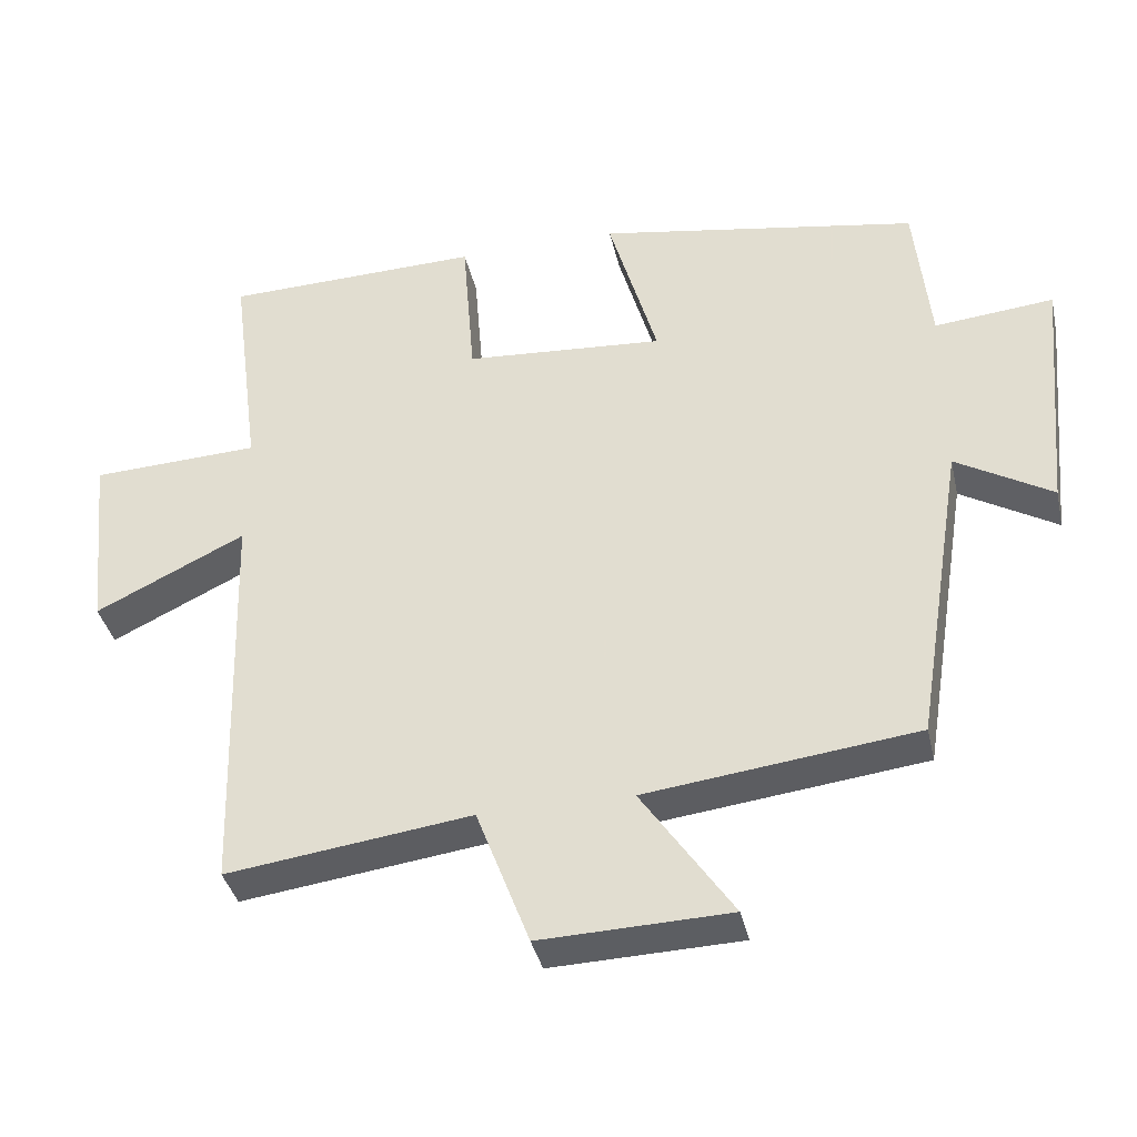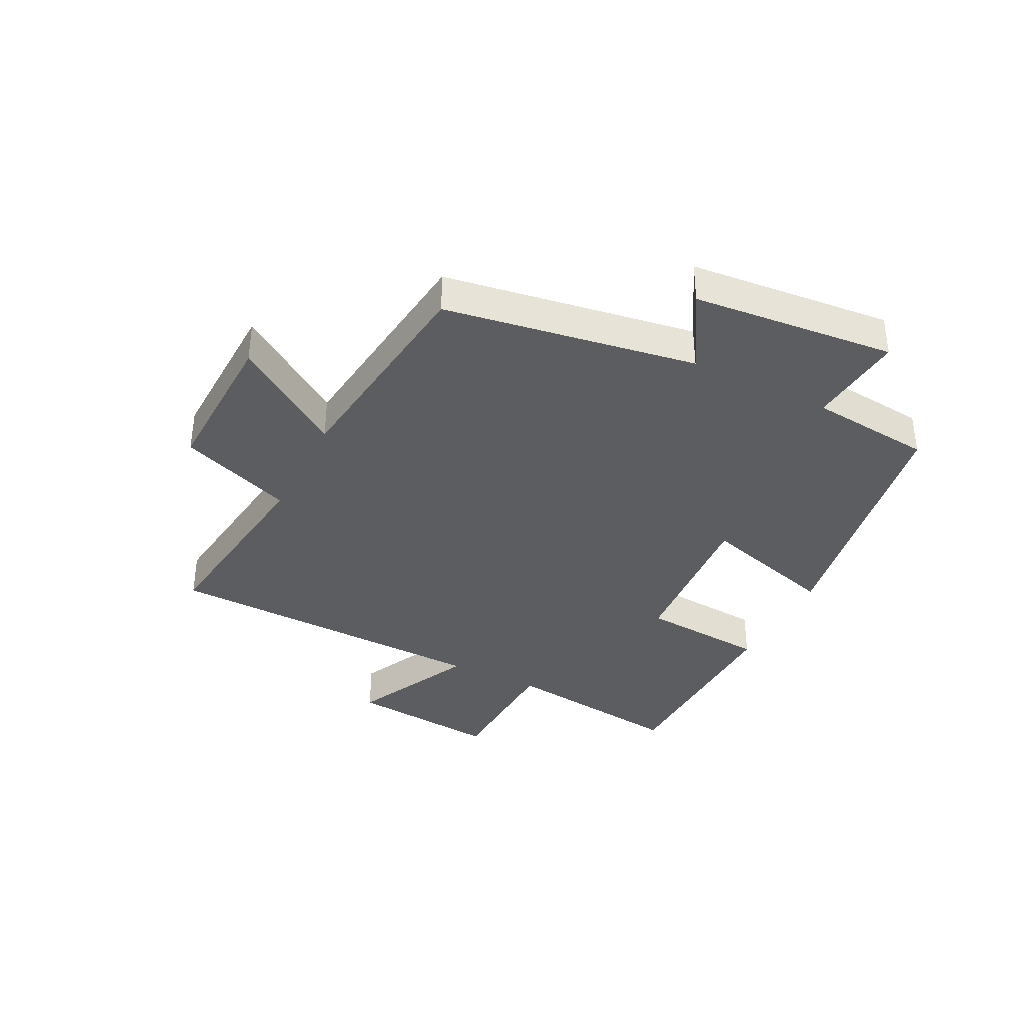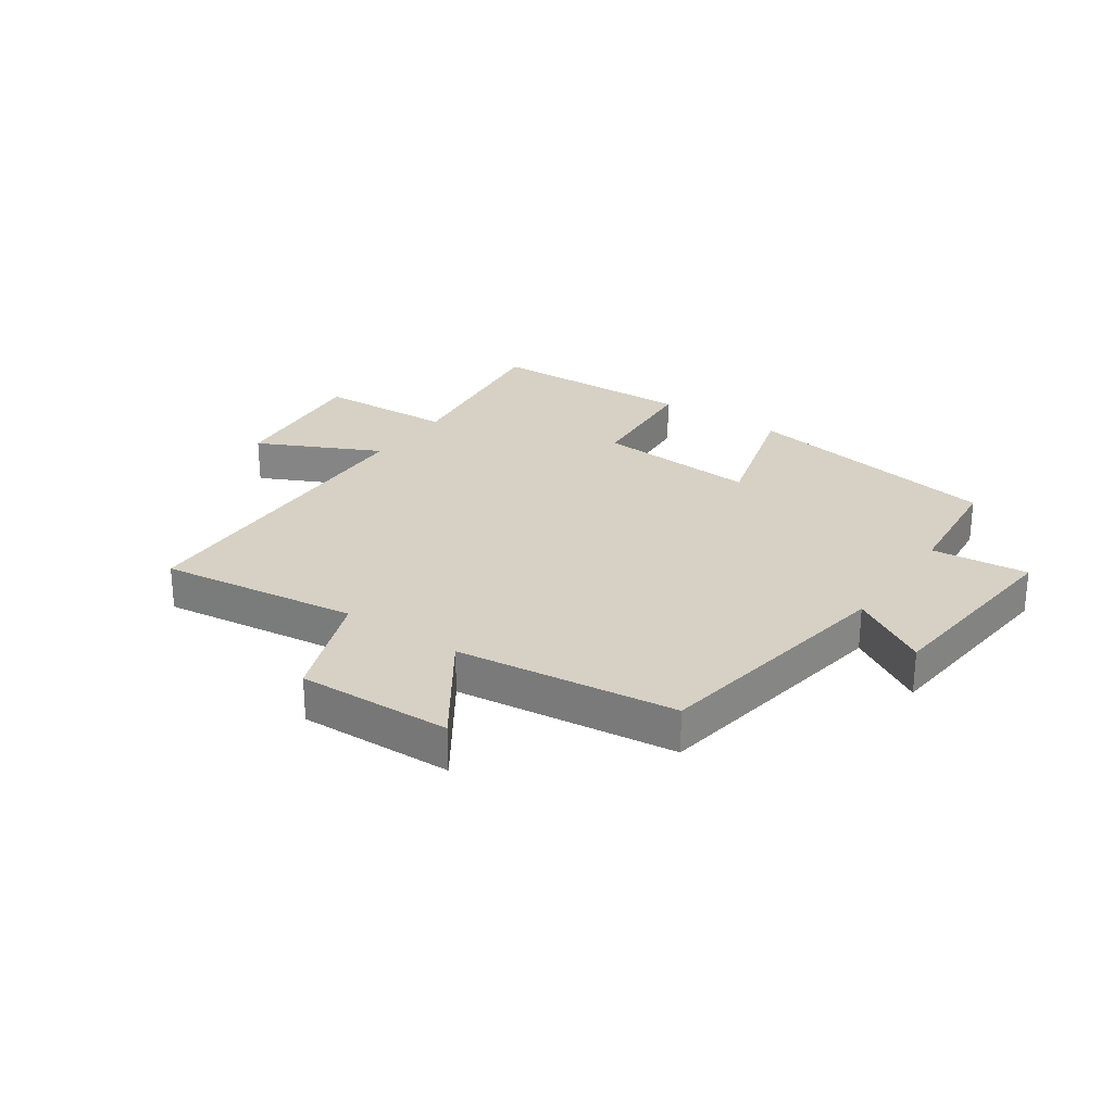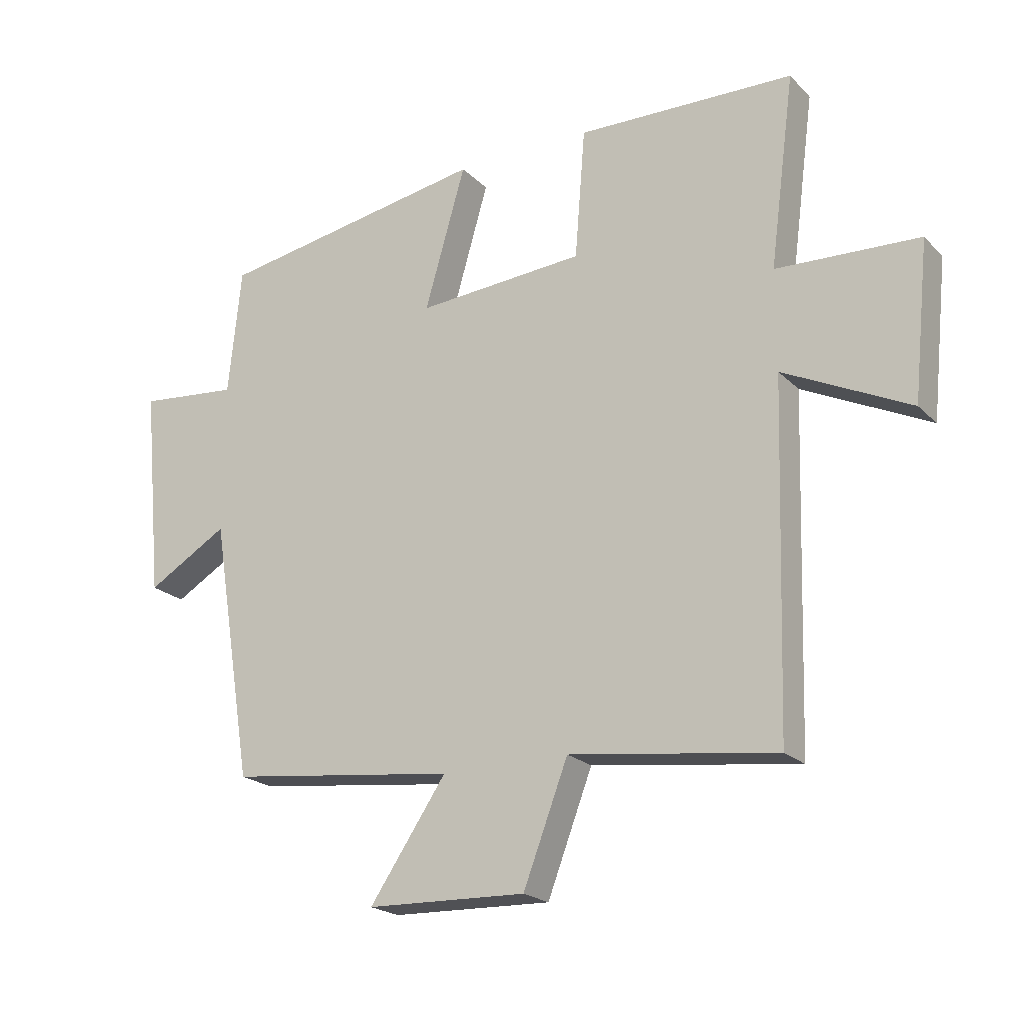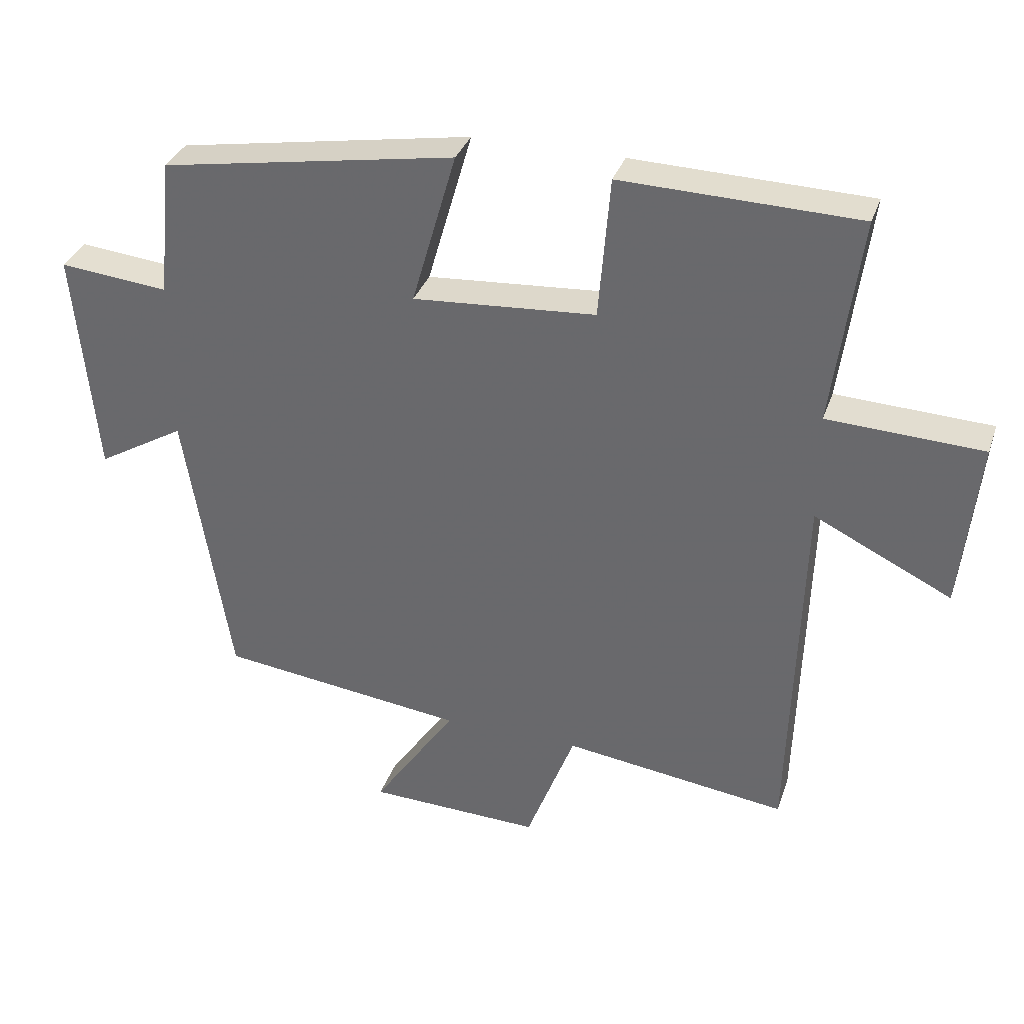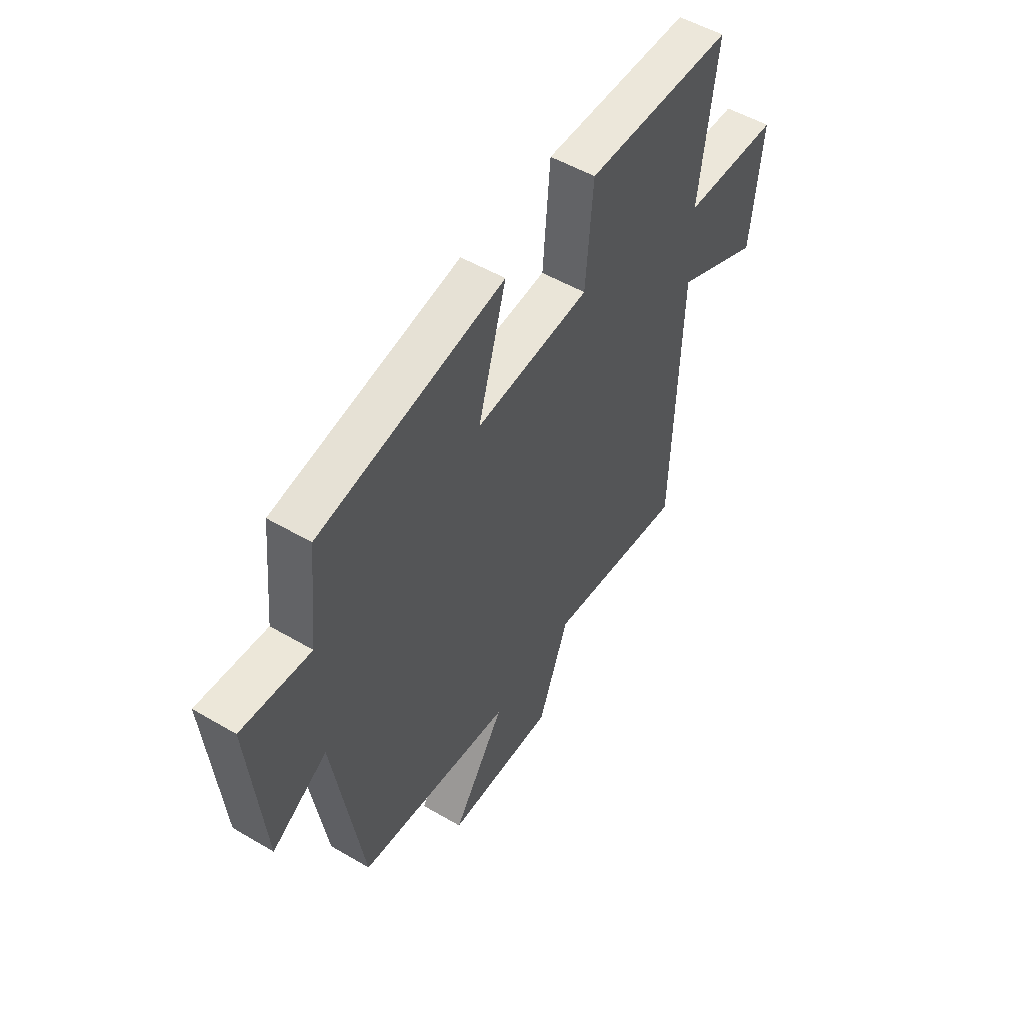
<metadata>
{"format":"obj","ext":"obj","renderer":"f3d","projection":"perspective","resolution":1024,"background":"white","views":[{"elev":-37.8,"azim":-167.4,"up":"+Z"},{"elev":-36.9,"azim":-116.7,"up":"+Y"},{"elev":26.7,"azim":-145.3,"up":"+Y"},{"elev":-21.0,"azim":31.1,"up":"+Z"},{"elev":34.0,"azim":17.7,"up":"+Z"},{"elev":52.1,"azim":-57.6,"up":"+Z"}]}
</metadata>
<code>
v -0.479 0.07 0.424
v -0.037 0.07 0.5
v -0.104 0.07 0.268
v 0.17 0.07 0.288
v 0.187 0.07 0.5
v 0.541 0.07 0.491
v 0.5 0.07 0.179
v 0.732 0.07 0.169
v 0.706 0.07 -0.085
v 0.5 0.07 0.015
v 0.483 0.07 -0.544
v 0.147 0.07 -0.5
v 0.074 0.07 -0.692
v -0.186 0.07 -0.684
v -0.061 0.07 -0.5
v -0.432 0.07 -0.455
v -0.5 0.07 -0.031
v -0.632 0.07 -0.109
v -0.664 0.07 0.233
v -0.5 0.07 0.217
v -0.479 0 0.424
v -0.037 0 0.5
v -0.104 0 0.268
v 0.17 0 0.288
v 0.187 0 0.5
v 0.541 0 0.491
v 0.5 0 0.179
v 0.732 0 0.169
v 0.706 0 -0.085
v 0.5 0 0.015
v 0.483 0 -0.544
v 0.147 0 -0.5
v 0.074 0 -0.692
v -0.186 0 -0.684
v -0.061 0 -0.5
v -0.432 0 -0.455
v -0.5 0 -0.031
v -0.632 0 -0.109
v -0.664 0 0.233
v -0.5 0 0.217
f 17 18 19 20
f 17 20 1
f 16 17 1
f 15 16 1
f 12 13 14 15
f 12 15 1
f 10 11 12 1
f 7 8 9 10
f 4 5 6 7
f 3 4 7 10
f 1 2 3
f 1 3 10
f 40 39 38 37
f 21 40 37
f 21 37 36
f 21 36 35
f 35 34 33 32
f 21 35 32
f 21 32 31 30
f 30 29 28 27
f 27 26 25 24
f 30 27 24 23
f 23 22 21
f 30 23 21
f 1 21 22 2
f 2 22 23 3
f 3 23 24 4
f 4 24 25 5
f 5 25 26 6
f 6 26 27 7
f 7 27 28 8
f 8 28 29 9
f 9 29 30 10
f 10 30 31 11
f 11 31 32 12
f 12 32 33 13
f 13 33 34 14
f 14 34 35 15
f 15 35 36 16
f 16 36 37 17
f 17 37 38 18
f 18 38 39 19
f 19 39 40 20
f 20 40 21 1

</code>
